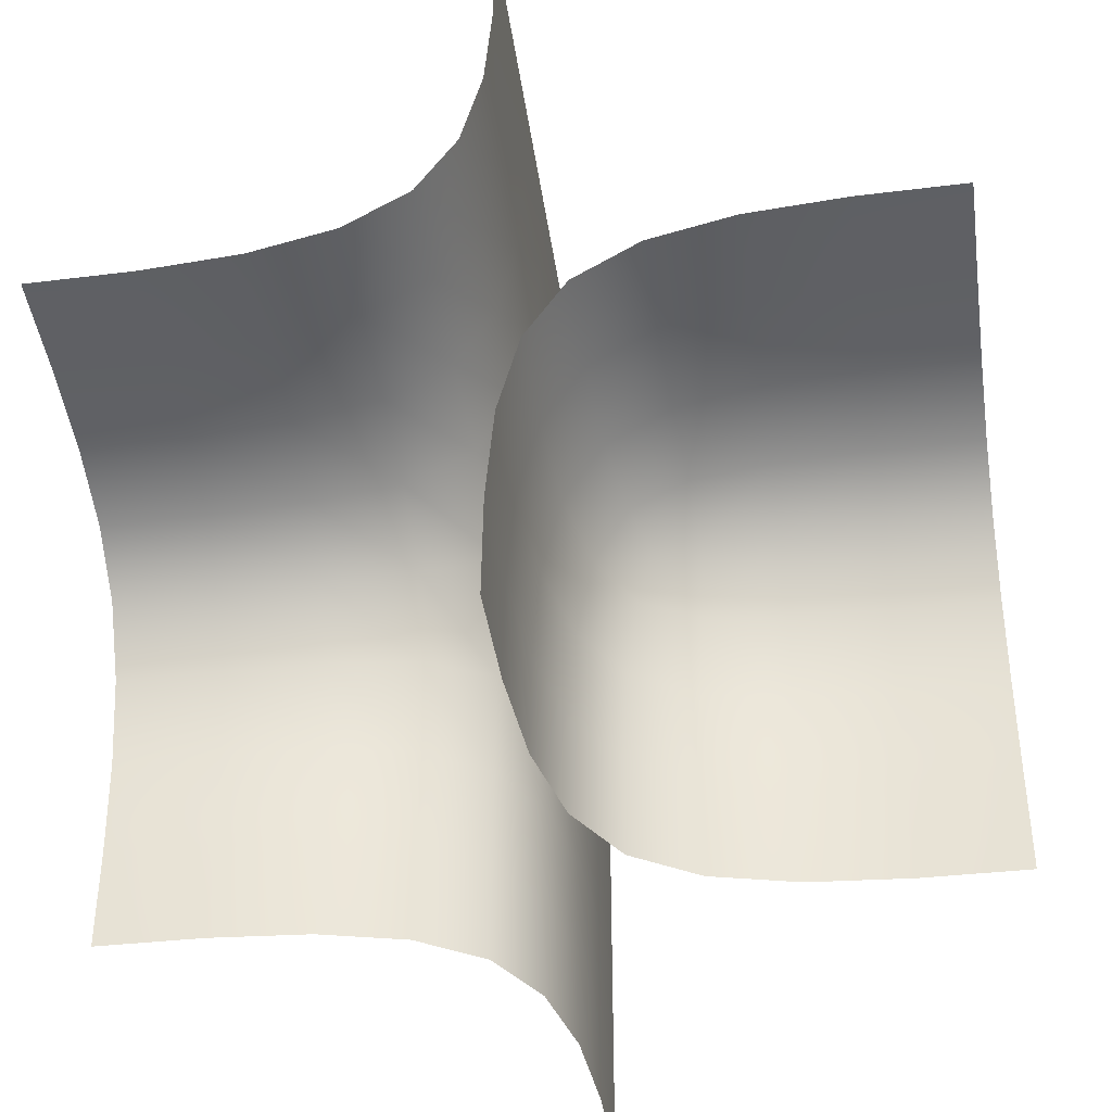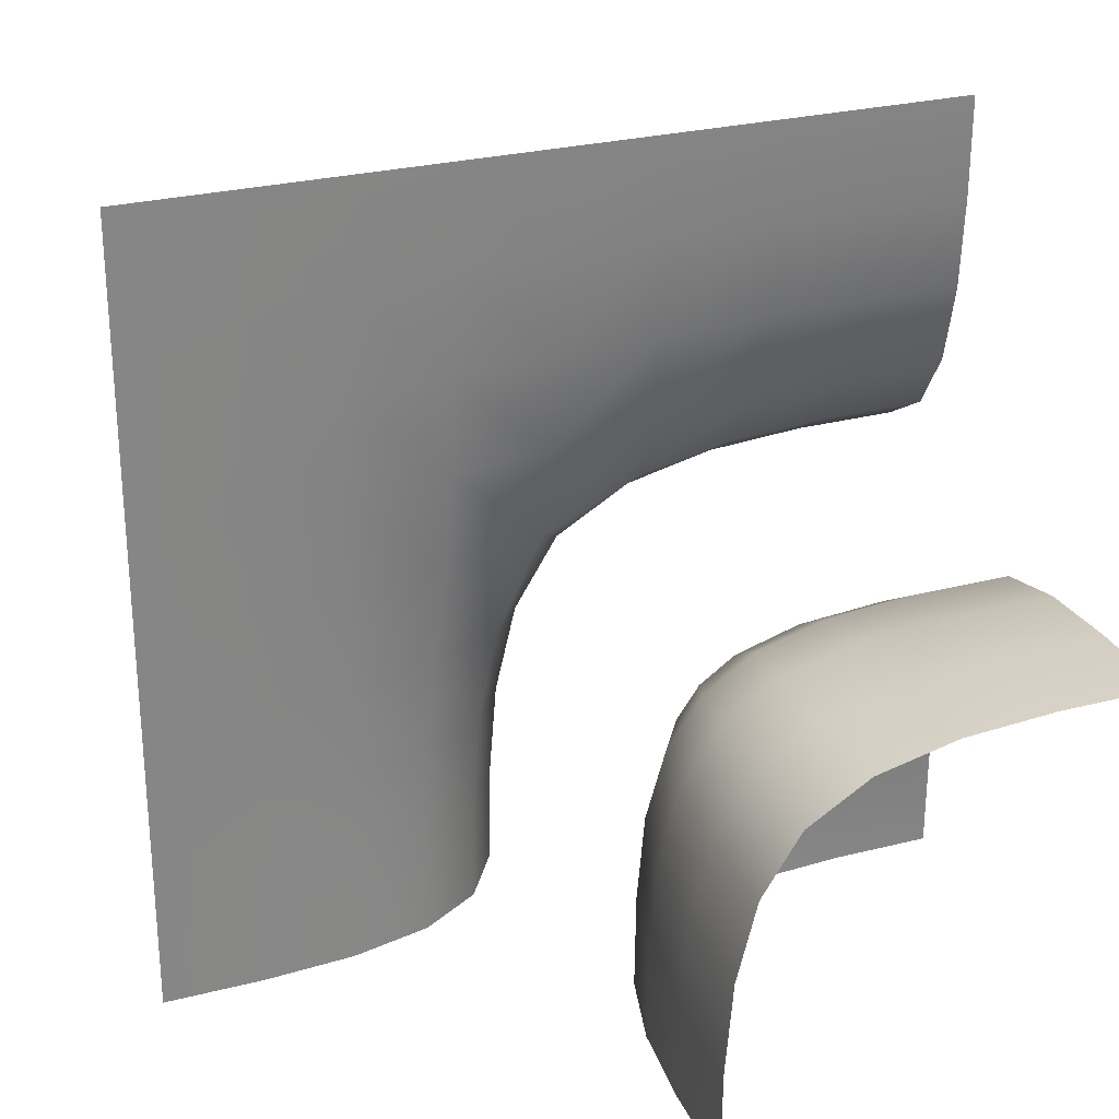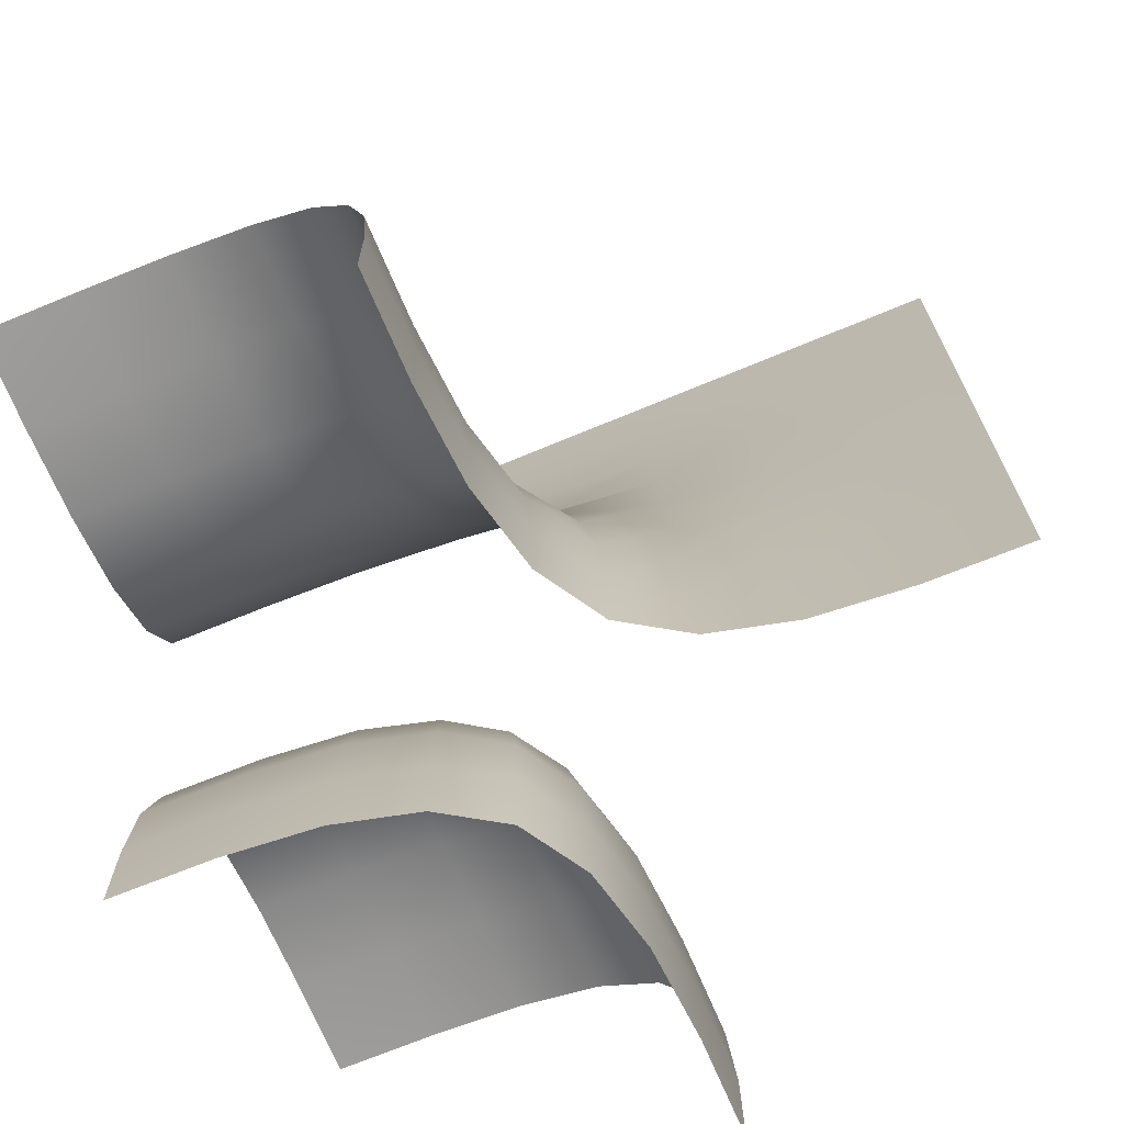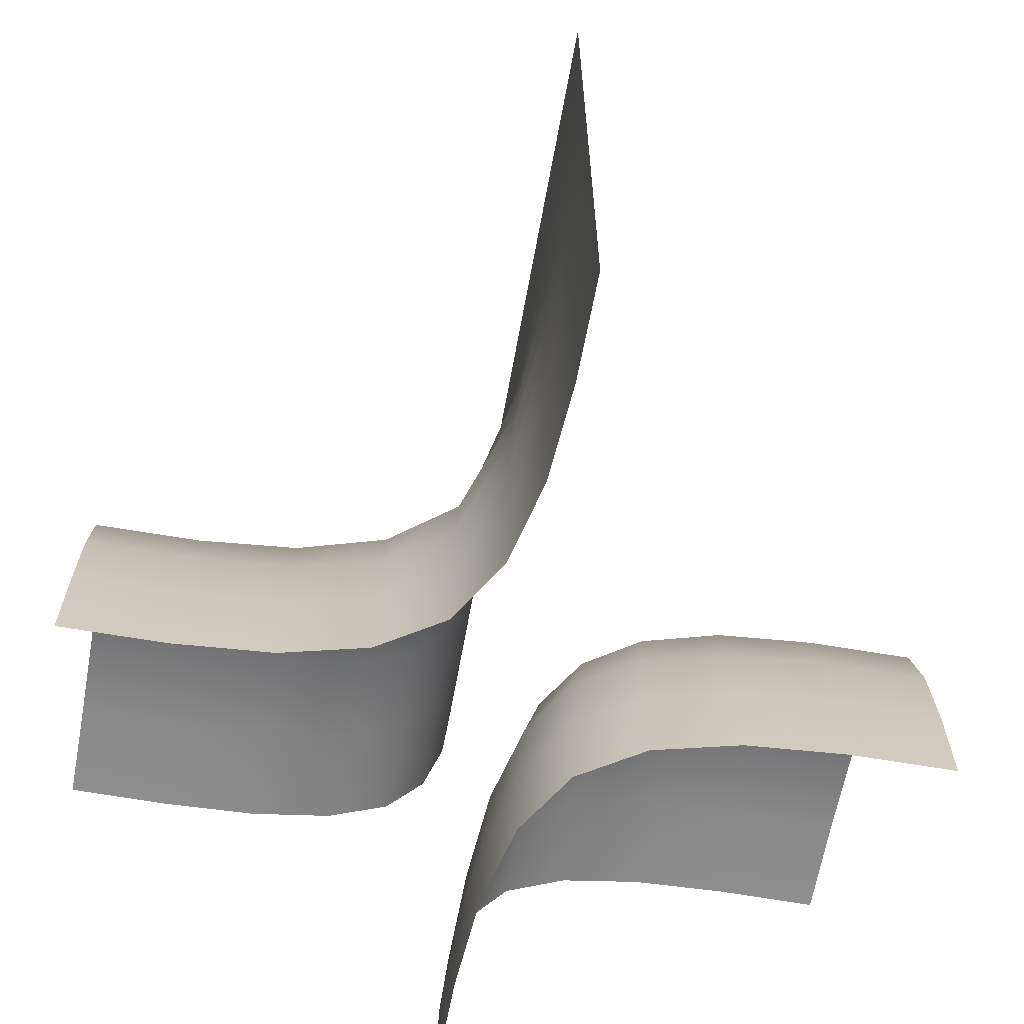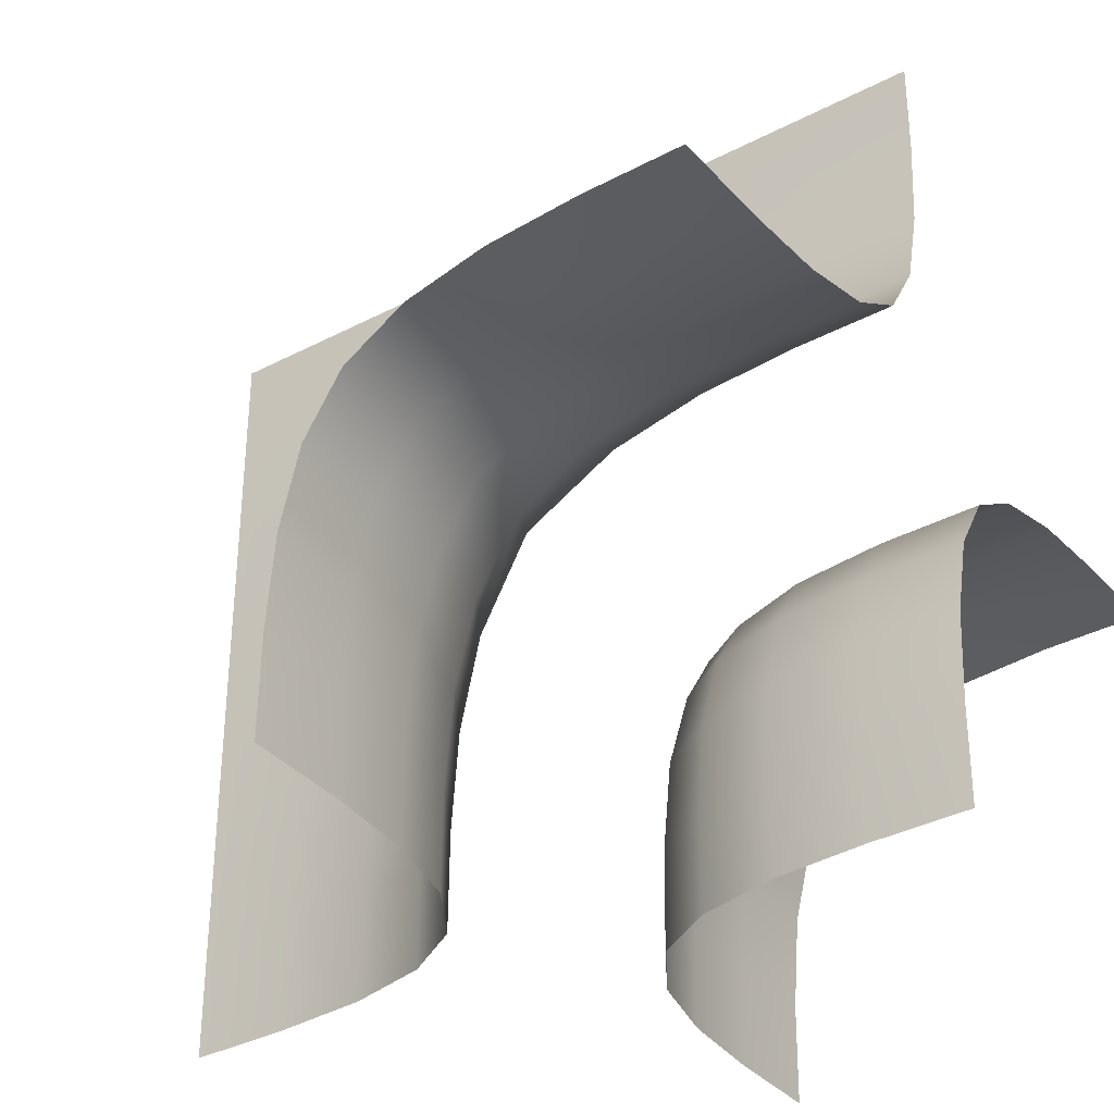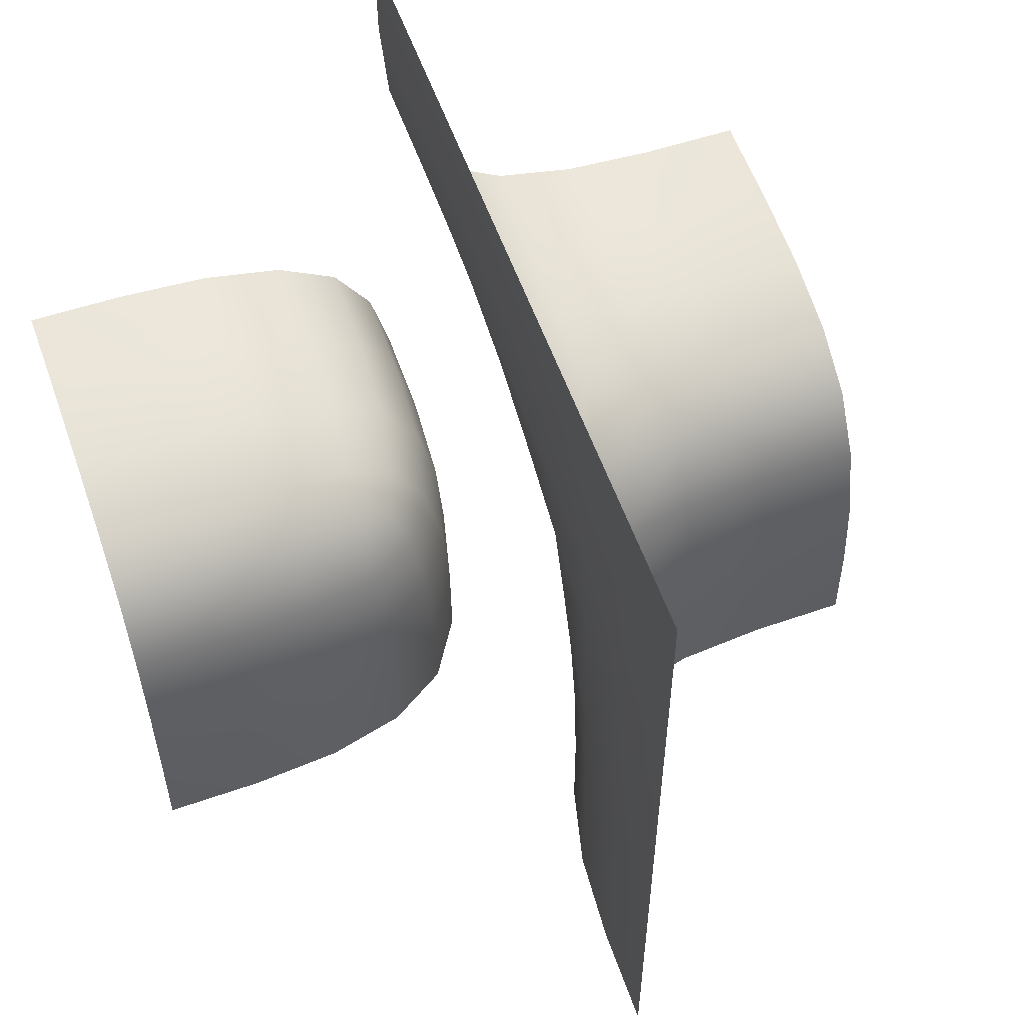
<metadata>
{"format":"obj","ext":"obj","renderer":"f3d","projection":"perspective","resolution":1024,"background":"white","views":[{"elev":-42.4,"azim":-172.0,"up":"+Y"},{"elev":28.0,"azim":-110.5,"up":"+Z"},{"elev":-71.4,"azim":112.5,"up":"+Z"},{"elev":-65.9,"azim":169.7,"up":"+Z"},{"elev":-34.9,"azim":124.9,"up":"+Y"},{"elev":56.7,"azim":-19.5,"up":"+Y"}]}
</metadata>
<code>
o 6
v -0.25 -0.25 -0.25
v -0.1667 -1 -0.1667
v -0.1667 -0.1667 -1
v 1e-06 -1 -1
v -1 -1e-06 -1
v -1 -0.1667 -0.1667
v -1 -1 -1e-06
v 0.12 1e-06 -0
v 0.1667 -1 0.1667
v -2e-06 1e-06 1
v -0 -1 1
v 0.1667 0.1667 -1
v -3e-06 1 -1e-06
v -4e-06 1 1
v -2e-06 1 -1
v 1 -0.1667 -0.1667
v 1 -1 1e-06
v 1 2e-06 -1
v -0.1685 -0.1685 -0.754
v -0.1809 -0.1809 -0.5316
v -0.2117 -0.2117 -0.3556
v -0.2117 -0.3556 -0.2117
v -0.1809 -0.5316 -0.1809
v -0.1685 -0.754 -0.1685
v -0.07031 -1 -0.3203
v -0.02083 -1 -0.5208
v -0.002603 -1 -0.7526
v -0.002604 -0.7526 -1
v -0.02083 -0.5208 -1
v -0.07031 -0.3203 -1
v -0.7526 -0.002605 -1
v -0.5208 -0.02083 -1
v -0.3203 -0.07031 -1
v -1 -0.002605 -0.7526
v -1 -0.02083 -0.5208
v -1 -0.07031 -0.3203
v -1 -0.3203 -0.07031
v -1 -0.5208 -0.02083
v -1 -0.7526 -0.002605
v -0.754 -0.1685 -0.1685
v -0.5316 -0.1809 -0.1809
v -0.3556 -0.2117 -0.2117
v -0.7526 -1 -0.002605
v -0.5208 -1 -0.02083
v -0.3203 -1 -0.07031
v 0.001543 1e-06 0.7504
v 0.01236 1e-06 0.5035
v 0.04308 1e-06 0.2602
v 0.1494 -0.2602 0.1063
v 0.1617 -0.5035 0.1493
v 0.166 -0.7504 0.1645
v 0.07031 -1 0.3203
v 0.02083 -1 0.5208
v 0.002604 -1 0.7526
v -1e-06 -0.75 1
v -1e-06 -0.5 1
v -1e-06 -0.25 1
v 0.1494 0.1063 -0.2602
v 0.1617 0.1493 -0.5035
v 0.166 0.1645 -0.7504
v -3e-06 1 0.75
v -3e-06 1 0.5
v -3e-06 1 0.25
v -3e-06 1 -0.25
v -3e-06 1 -0.5
v -3e-06 1 -0.75
v 0.04308 0.2602 -0
v 0.01236 0.5035 -0
v 0.001543 0.7504 -0
v 0.002602 0.7526 -1
v 0.02083 0.5208 -1
v 0.07031 0.3203 -1
v -2e-06 0.25 1
v -3e-06 0.5 1
v -3e-06 0.75 1
v 1 -0.3203 -0.07031
v 1 -0.5208 -0.02083
v 1 -0.7526 -0.002603
v 1 -0.07031 -0.3203
v 1 -0.02083 -0.5208
v 1 -0.002602 -0.7526
v 0.3033 -0.1063 -0.1063
v 0.5158 -0.1493 -0.1493
v 0.752 -0.1645 -0.1645
v 0.7526 -1 0.002605
v 0.5208 -1 0.02083
v 0.3203 -1 0.07031
v 0.7526 0.002605 -1
v 0.5208 0.02083 -1
v 0.3203 0.07031 -1
v -0.131 -0.3445 -0.3445
v -0.08849 -0.5286 -0.3285
v -0.07258 -0.7536 -0.3213
v -0.08849 -0.3285 -0.5286
v -0.0409 -0.5235 -0.5235
v -0.02334 -0.7529 -0.5212
v -0.07258 -0.3213 -0.7536
v -0.02334 -0.5212 -0.7529
v -0.005196 -0.7526 -0.7526
v -0.3445 -0.131 -0.3445
v -0.3285 -0.08849 -0.5286
v -0.3213 -0.07258 -0.7536
v -0.5286 -0.08849 -0.3285
v -0.5235 -0.0409 -0.5235
v -0.5212 -0.02334 -0.7529
v -0.7536 -0.07259 -0.3213
v -0.7529 -0.02334 -0.5212
v -0.7526 -0.005197 -0.7526
v -0.3213 -0.7536 -0.07258
v -0.3285 -0.5286 -0.08849
v -0.3445 -0.3445 -0.131
v -0.5212 -0.7529 -0.02334
v -0.5235 -0.5235 -0.0409
v -0.5286 -0.3285 -0.08849
v -0.7526 -0.7526 -0.005197
v -0.7529 -0.5212 -0.02334
v -0.7536 -0.3213 -0.07259
v 0.05839 -0.2509 0.2874
v 0.06672 -0.5004 0.3099
v 0.06986 -0.7501 0.319
v 0.0168 -0.25 0.5104
v 0.01958 -0.5 0.5174
v 0.02068 -0.75 0.5204
v 0.002099 -0.25 0.7513
v 0.002447 -0.5 0.7522
v 0.002584 -0.75 0.7526
v 0.3199 -0.7513 0.06776
v 0.3167 -0.5104 0.04991
v 0.3093 -0.2874 0
v 0.5207 -0.7522 0.01823
v 0.5196 -0.5174 0
v 0.5172 -0.3099 -0.04991
v 0.7526 -0.7525 1e-06
v 0.7524 -0.5204 -0.01823
v 0.7522 -0.319 -0.06776
v 0.06986 0.319 -0.7501
v 0.06672 0.3099 -0.5004
v 0.05839 0.2874 -0.2509
v 0.02067 0.5204 -0.75
v 0.01958 0.5174 -0.5
v 0.0168 0.5104 -0.25
v 0.002583 0.7526 -0.75
v 0.002446 0.7522 -0.5
v 0.002098 0.7513 -0.25
v 0.02193 0.2509 0.2509
v 0.006821 0.25 0.5004
v 0.000851 0.25 0.7501
v 0.006821 0.5004 0.25
v 0.00222 0.5 0.5
v 0.000275 0.5 0.75
v 0.00085 0.7501 0.25
v 0.000275 0.75 0.5
v 3.2e-05 0.75 0.75
v 0.3093 1e-06 -0.2874
v 0.3167 0.04991 -0.5104
v 0.3199 0.06776 -0.7513
v 0.5172 -0.04991 -0.3099
v 0.5196 1e-06 -0.5174
v 0.5207 0.01823 -0.7522
v 0.7522 -0.06776 -0.319
v 0.7524 -0.01823 -0.5204
v 0.7526 1e-06 -0.7526
f 91 94 95 92
f 92 95 96 93
f 94 97 98 95
f 95 98 99 96
f 1 21 91 22
f 22 91 92 23
f 23 92 93 24
f 24 93 25 2
f 93 96 26 25
f 96 99 27 26
f 99 28 4 27
f 98 29 28 99
f 97 30 29 98
f 19 3 30 97
f 20 19 97 94
f 21 20 94 91
f 100 103 104 101
f 101 104 105 102
f 103 106 107 104
f 104 107 108 105
f 1 42 100 21
f 21 100 101 20
f 20 101 102 19
f 19 102 33 3
f 102 105 32 33
f 105 108 31 32
f 108 34 5 31
f 107 35 34 108
f 106 36 35 107
f 40 6 36 106
f 41 40 106 103
f 42 41 103 100
f 109 112 113 110
f 110 113 114 111
f 112 115 116 113
f 113 116 117 114
f 2 45 109 24
f 24 109 110 23
f 23 110 111 22
f 22 111 42 1
f 111 114 41 42
f 114 117 40 41
f 117 37 6 40
f 116 38 37 117
f 115 39 38 116
f 43 7 39 115
f 44 43 115 112
f 45 44 112 109
f 118 121 122 119
f 119 122 123 120
f 121 124 125 122
f 122 125 126 123
f 8 48 118 49
f 49 118 119 50
f 50 119 120 51
f 51 120 52 9
f 120 123 53 52
f 123 126 54 53
f 126 55 11 54
f 125 56 55 126
f 124 57 56 125
f 46 10 57 124
f 47 46 124 121
f 48 47 121 118
f 127 130 131 128
f 128 131 132 129
f 130 133 134 131
f 131 134 135 132
f 9 87 127 51
f 51 127 128 50
f 50 128 129 49
f 49 129 82 8
f 129 132 83 82
f 132 135 84 83
f 135 76 16 84
f 134 77 76 135
f 133 78 77 134
f 85 17 78 133
f 86 85 133 130
f 87 86 130 127
f 136 139 140 137
f 137 140 141 138
f 139 142 143 140
f 140 143 144 141
f 12 72 136 60
f 60 136 137 59
f 59 137 138 58
f 58 138 67 8
f 138 141 68 67
f 141 144 69 68
f 144 64 13 69
f 143 65 64 144
f 142 66 65 143
f 70 15 66 142
f 71 70 142 139
f 72 71 139 136
f 145 148 149 146
f 146 149 150 147
f 148 151 152 149
f 149 152 153 150
f 8 67 145 48
f 48 145 146 47
f 47 146 147 46
f 46 147 73 10
f 147 150 74 73
f 150 153 75 74
f 153 61 14 75
f 152 62 61 153
f 151 63 62 152
f 69 13 63 151
f 68 69 151 148
f 67 68 148 145
f 154 157 158 155
f 155 158 159 156
f 157 160 161 158
f 158 161 162 159
f 8 82 154 58
f 58 154 155 59
f 59 155 156 60
f 60 156 90 12
f 156 159 89 90
f 159 162 88 89
f 162 81 18 88
f 161 80 81 162
f 160 79 80 161
f 84 16 79 160
f 83 84 160 157
f 82 83 157 154

</code>
